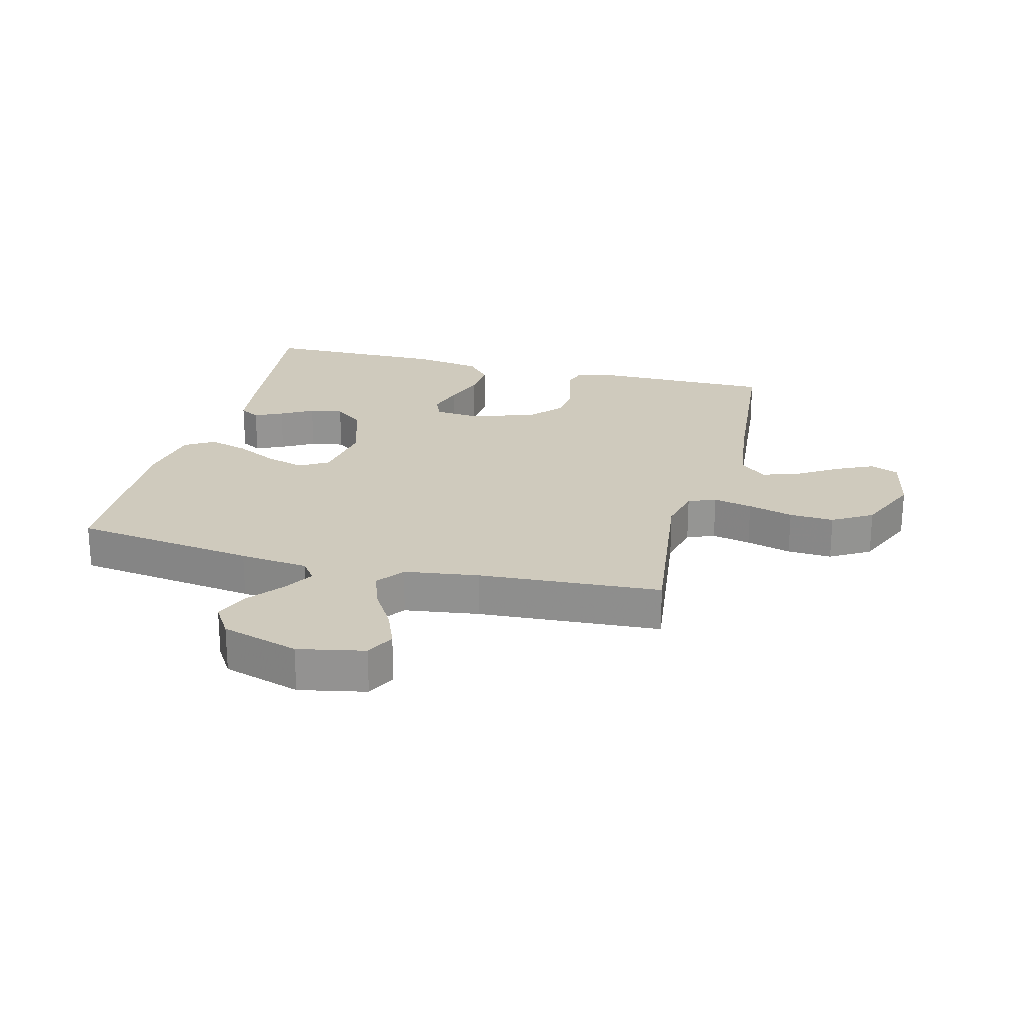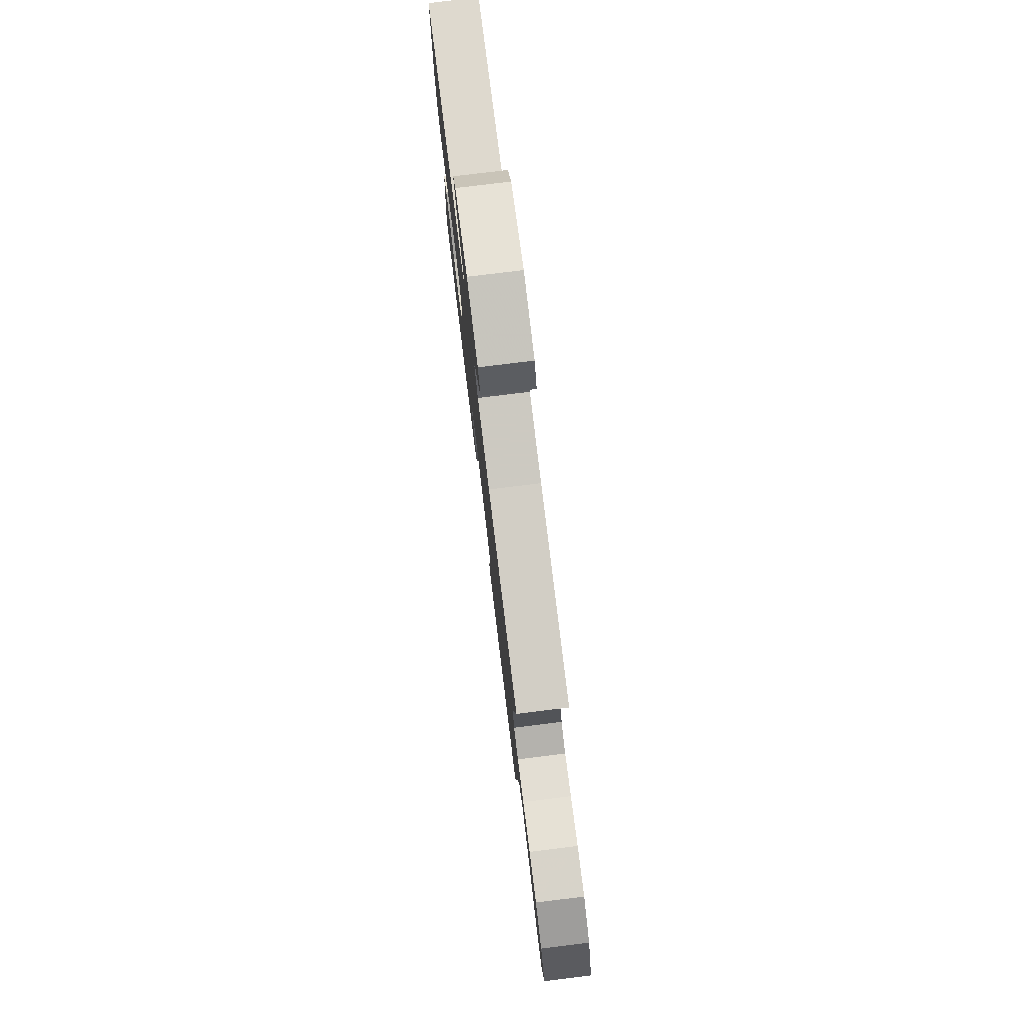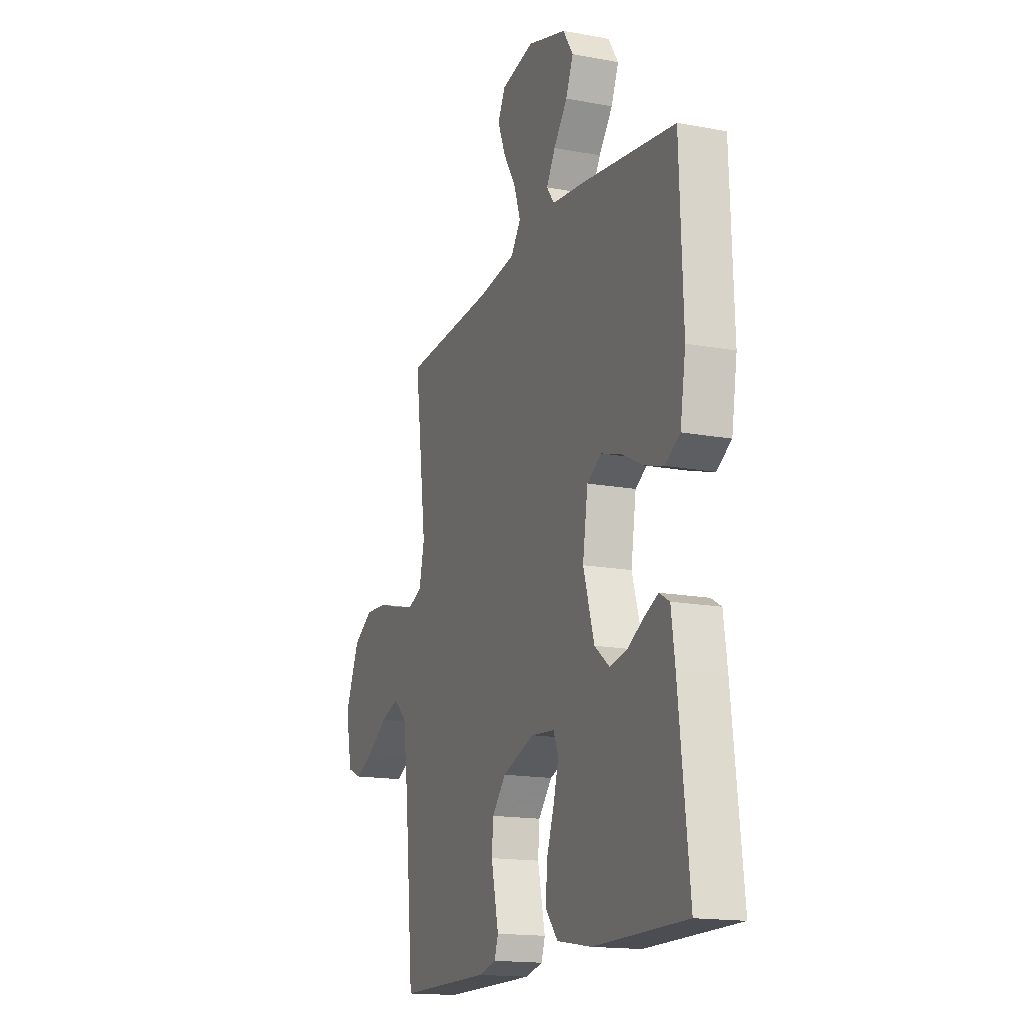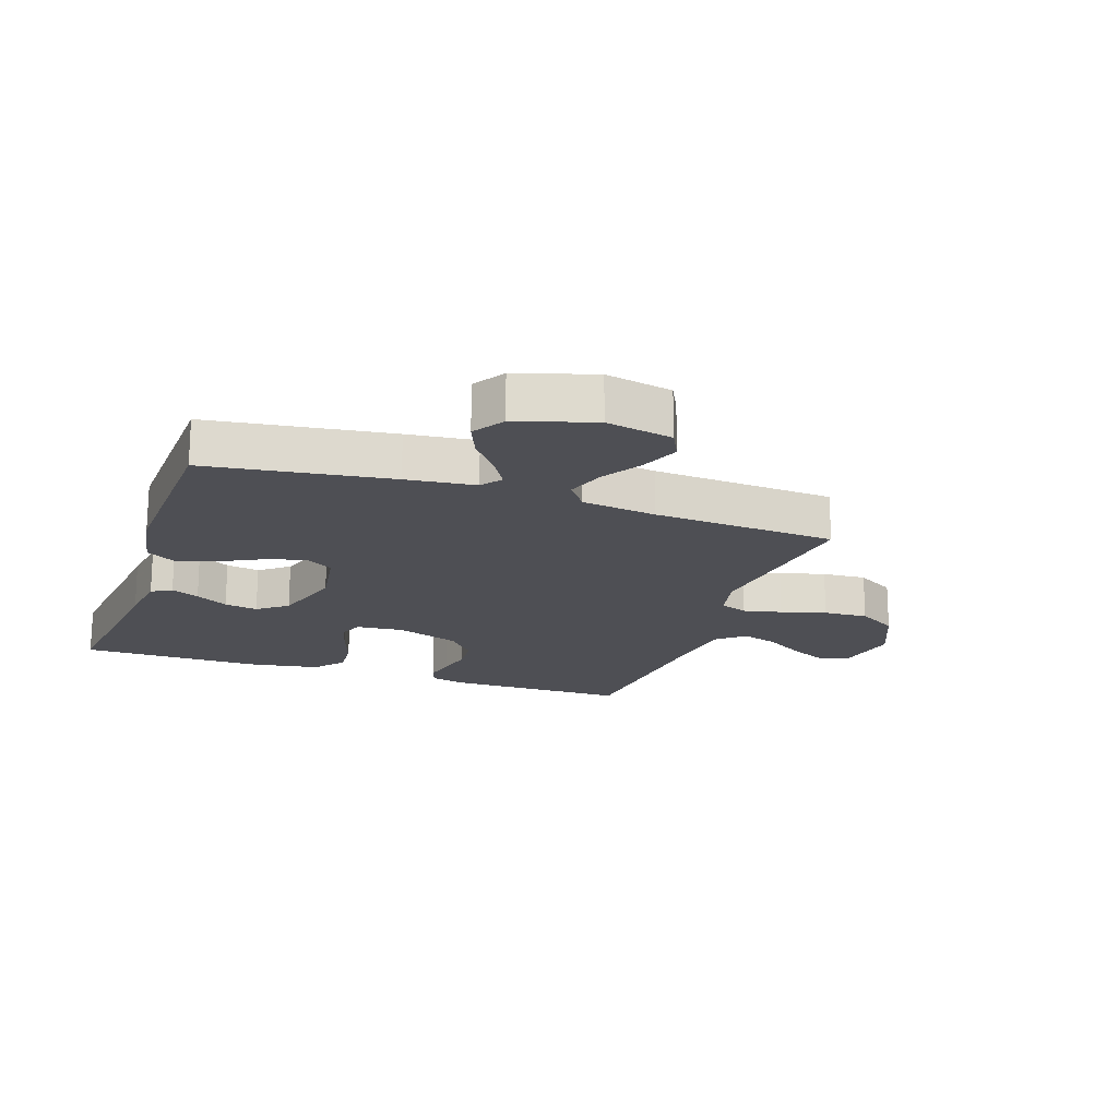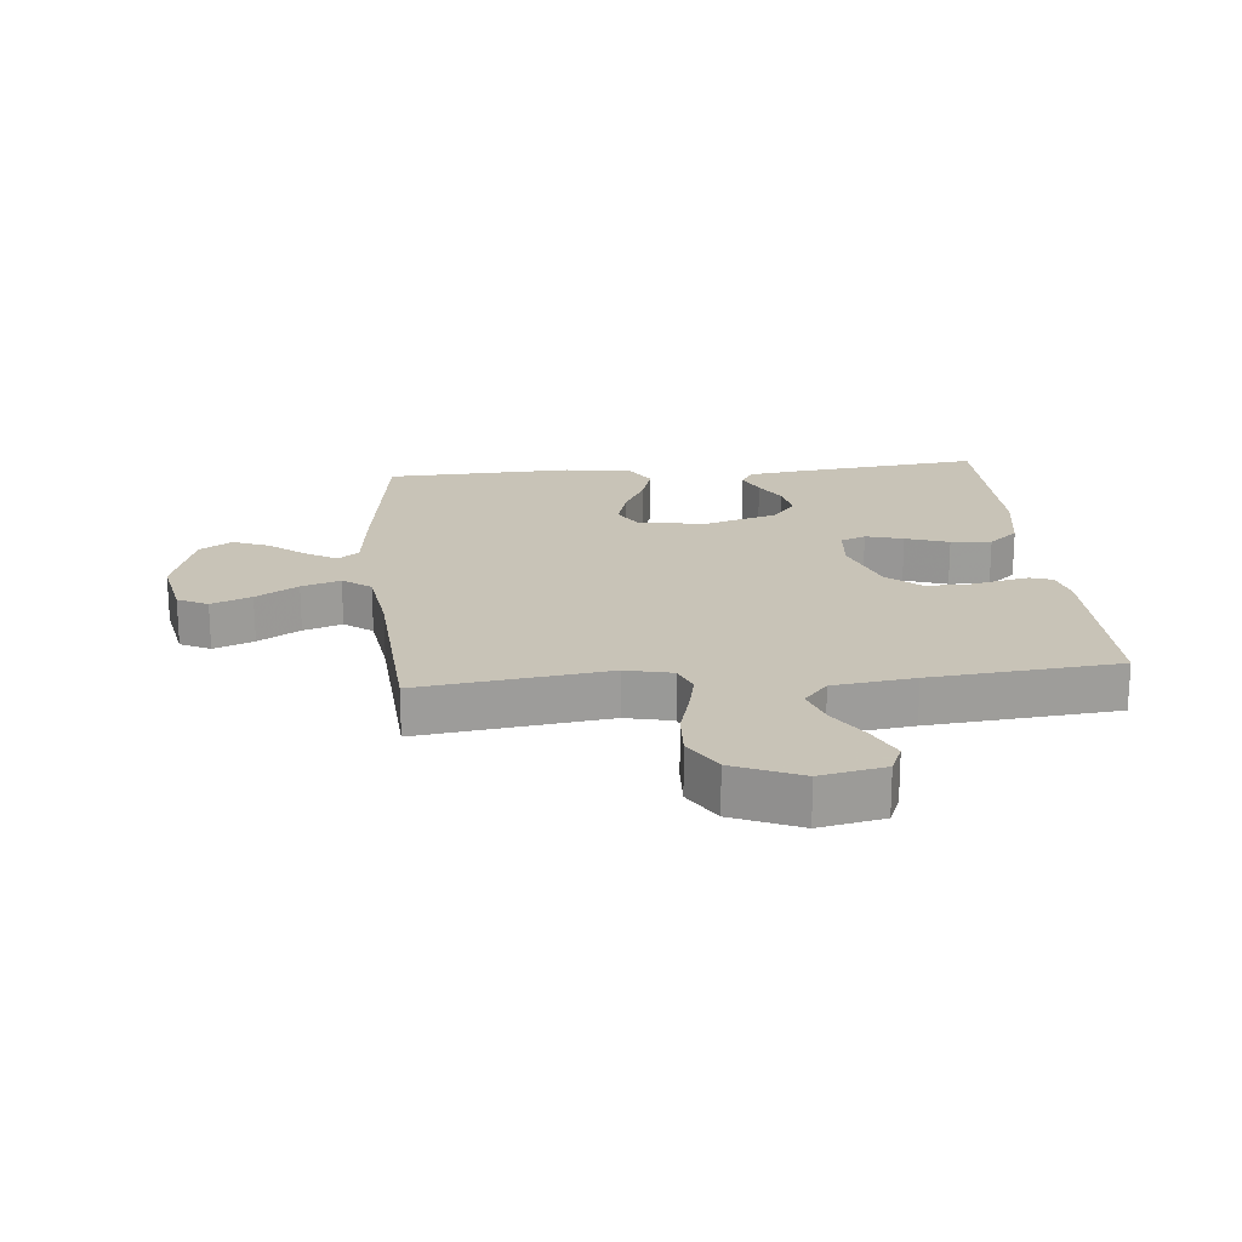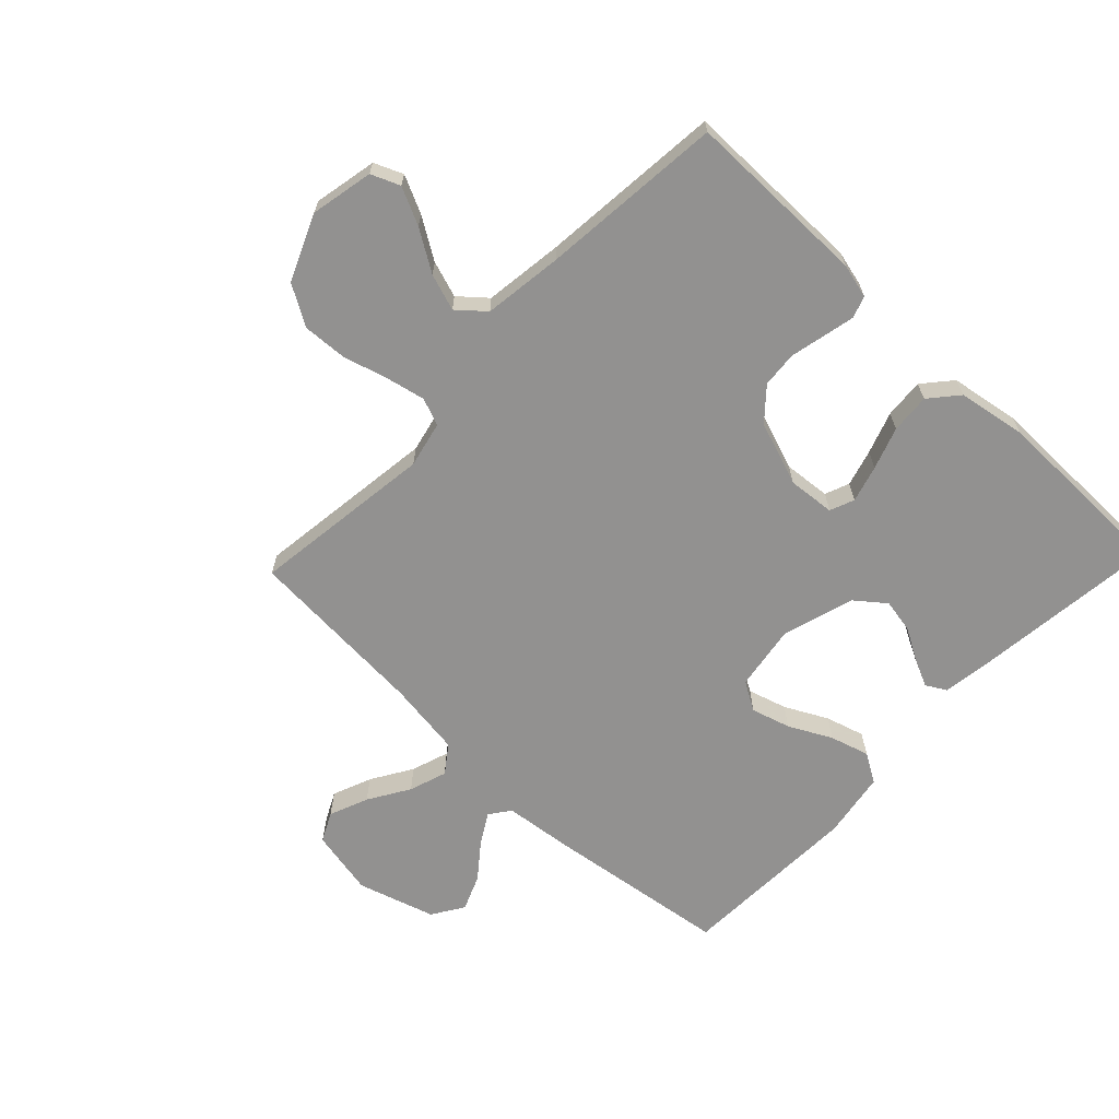
<metadata>
{"format":"obj","ext":"obj","renderer":"f3d","projection":"perspective","resolution":1024,"background":"white","views":[{"elev":23.1,"azim":14.4,"up":"+Y"},{"elev":79.0,"azim":83.0,"up":"+Z"},{"elev":-16.1,"azim":-111.2,"up":"+Z"},{"elev":-18.3,"azim":-19.0,"up":"+Y"},{"elev":19.8,"azim":84.5,"up":"+Y"},{"elev":-66.1,"azim":136.4,"up":"+Y"}]}
</metadata>
<code>
v -0.5 0.07 0.5
v -0.2 0.07 0.542
v -0.087 0.07 0.555
v -0.062 0.07 0.589
v -0.091 0.07 0.638
v -0.136 0.07 0.695
v -0.16 0.07 0.753
v -0.127 0.07 0.805
v 0 0.07 0.844
v 0.109 0.07 0.822
v 0.133 0.07 0.774
v 0.107 0.07 0.71
v 0.066 0.07 0.643
v 0.045 0.07 0.581
v 0.078 0.07 0.536
v 0.2 0.07 0.519
v 0.5 0.07 0.5
v 0.461 0.07 0.2
v 0.478 0.07 0.125
v 0.523 0.07 0.107
v 0.587 0.07 0.121
v 0.661 0.07 0.142
v 0.734 0.07 0.146
v 0.799 0.07 0.107
v 0.845 0.07 0
v 0.824 0.07 -0.103
v 0.777 0.07 -0.123
v 0.716 0.07 -0.094
v 0.649 0.07 -0.052
v 0.589 0.07 -0.032
v 0.545 0.07 -0.07
v 0.528 0.07 -0.2
v 0.5 0.07 -0.5
v 0.2 0.07 -0.5
v 0.143 0.07 -0.486
v 0.131 0.07 -0.45
v 0.142 0.07 -0.4
v 0.155 0.07 -0.342
v 0.15 0.07 -0.283
v 0.105 0.07 -0.232
v 0 0.07 -0.195
v -0.077 0.07 -0.202
v -0.093 0.07 -0.242
v -0.076 0.07 -0.302
v -0.052 0.07 -0.371
v -0.047 0.07 -0.436
v -0.087 0.07 -0.483
v -0.2 0.07 -0.502
v -0.5 0.07 -0.5
v -0.466 0.07 -0.2
v -0.454 0.07 -0.113
v -0.421 0.07 -0.094
v -0.375 0.07 -0.115
v -0.322 0.07 -0.145
v -0.267 0.07 -0.155
v -0.219 0.07 -0.117
v -0.183 0.07 0
v -0.2 0.07 0.108
v -0.247 0.07 0.136
v -0.311 0.07 0.117
v -0.381 0.07 0.081
v -0.445 0.07 0.062
v -0.493 0.07 0.091
v -0.511 0.07 0.2
v -0.5 0 0.5
v -0.2 0 0.542
v -0.087 0 0.555
v -0.062 0 0.589
v -0.091 0 0.638
v -0.136 0 0.695
v -0.16 0 0.753
v -0.127 0 0.805
v 0 0 0.844
v 0.109 0 0.822
v 0.133 0 0.774
v 0.107 0 0.71
v 0.066 0 0.643
v 0.045 0 0.581
v 0.078 0 0.536
v 0.2 0 0.519
v 0.5 0 0.5
v 0.461 0 0.2
v 0.478 0 0.125
v 0.523 0 0.107
v 0.587 0 0.121
v 0.661 0 0.142
v 0.734 0 0.146
v 0.799 0 0.107
v 0.845 0 0
v 0.824 0 -0.103
v 0.777 0 -0.123
v 0.716 0 -0.094
v 0.649 0 -0.052
v 0.589 0 -0.032
v 0.545 0 -0.07
v 0.528 0 -0.2
v 0.5 0 -0.5
v 0.2 0 -0.5
v 0.143 0 -0.486
v 0.131 0 -0.45
v 0.142 0 -0.4
v 0.155 0 -0.342
v 0.15 0 -0.283
v 0.105 0 -0.232
v 0 0 -0.195
v -0.077 0 -0.202
v -0.093 0 -0.242
v -0.076 0 -0.302
v -0.052 0 -0.371
v -0.047 0 -0.436
v -0.087 0 -0.483
v -0.2 0 -0.502
v -0.5 0 -0.5
v -0.466 0 -0.2
v -0.454 0 -0.113
v -0.421 0 -0.094
v -0.375 0 -0.115
v -0.322 0 -0.145
v -0.267 0 -0.155
v -0.219 0 -0.117
v -0.183 0 0
v -0.2 0 0.108
v -0.247 0 0.136
v -0.311 0 0.117
v -0.381 0 0.081
v -0.445 0 0.062
v -0.493 0 0.091
v -0.511 0 0.2
f 1 2 3
f 64 1 3
f 63 64 3
f 62 63 3
f 61 62 3
f 60 61 3
f 59 60 3 4
f 58 59 4
f 57 58 4
f 52 53 54
f 51 52 54
f 50 51 54
f 49 50 54
f 48 49 54
f 47 48 54
f 46 47 54
f 45 46 54
f 44 45 54
f 43 44 54 55
f 42 43 55 56
f 36 37 38
f 35 36 38
f 34 35 38
f 33 34 38
f 32 33 38
f 31 32 38 39
f 30 31 39 40
f 27 28 29
f 26 27 29
f 25 26 29
f 24 25 29
f 23 24 29
f 22 23 29
f 21 22 29
f 20 21 29 30
f 30 40 41
f 20 30 41
f 19 20 41
f 16 17 18
f 42 56 57
f 41 42 57
f 19 41 57
f 18 19 57
f 16 18 57
f 15 16 57
f 11 12 13
f 10 11 13
f 9 10 13
f 8 9 13
f 7 8 13
f 6 7 13
f 5 6 13
f 14 15 57 4
f 4 5 13 14
f 67 66 65
f 67 65 128
f 67 128 127
f 67 127 126
f 67 126 125
f 67 125 124
f 68 67 124 123
f 68 123 122
f 68 122 121
f 118 117 116
f 118 116 115
f 118 115 114
f 118 114 113
f 118 113 112
f 118 112 111
f 118 111 110
f 118 110 109
f 118 109 108
f 119 118 108 107
f 120 119 107 106
f 102 101 100
f 102 100 99
f 102 99 98
f 102 98 97
f 102 97 96
f 103 102 96 95
f 104 103 95 94
f 93 92 91
f 93 91 90
f 93 90 89
f 93 89 88
f 93 88 87
f 93 87 86
f 93 86 85
f 94 93 85 84
f 105 104 94
f 105 94 84
f 105 84 83
f 82 81 80
f 121 120 106
f 121 106 105
f 121 105 83
f 121 83 82
f 121 82 80
f 121 80 79
f 77 76 75
f 77 75 74
f 77 74 73
f 77 73 72
f 77 72 71
f 77 71 70
f 77 70 69
f 68 121 79 78
f 78 77 69 68
f 1 65 66 2
f 2 66 67 3
f 3 67 68 4
f 4 68 69 5
f 5 69 70 6
f 6 70 71 7
f 7 71 72 8
f 8 72 73 9
f 9 73 74 10
f 10 74 75 11
f 11 75 76 12
f 12 76 77 13
f 13 77 78 14
f 14 78 79 15
f 15 79 80 16
f 16 80 81 17
f 17 81 82 18
f 18 82 83 19
f 19 83 84 20
f 20 84 85 21
f 21 85 86 22
f 22 86 87 23
f 23 87 88 24
f 24 88 89 25
f 25 89 90 26
f 26 90 91 27
f 27 91 92 28
f 28 92 93 29
f 29 93 94 30
f 30 94 95 31
f 31 95 96 32
f 32 96 97 33
f 33 97 98 34
f 34 98 99 35
f 35 99 100 36
f 36 100 101 37
f 37 101 102 38
f 38 102 103 39
f 39 103 104 40
f 40 104 105 41
f 41 105 106 42
f 42 106 107 43
f 43 107 108 44
f 44 108 109 45
f 45 109 110 46
f 46 110 111 47
f 47 111 112 48
f 48 112 113 49
f 49 113 114 50
f 50 114 115 51
f 51 115 116 52
f 52 116 117 53
f 53 117 118 54
f 54 118 119 55
f 55 119 120 56
f 56 120 121 57
f 57 121 122 58
f 58 122 123 59
f 59 123 124 60
f 60 124 125 61
f 61 125 126 62
f 62 126 127 63
f 63 127 128 64
f 64 128 65 1

</code>
